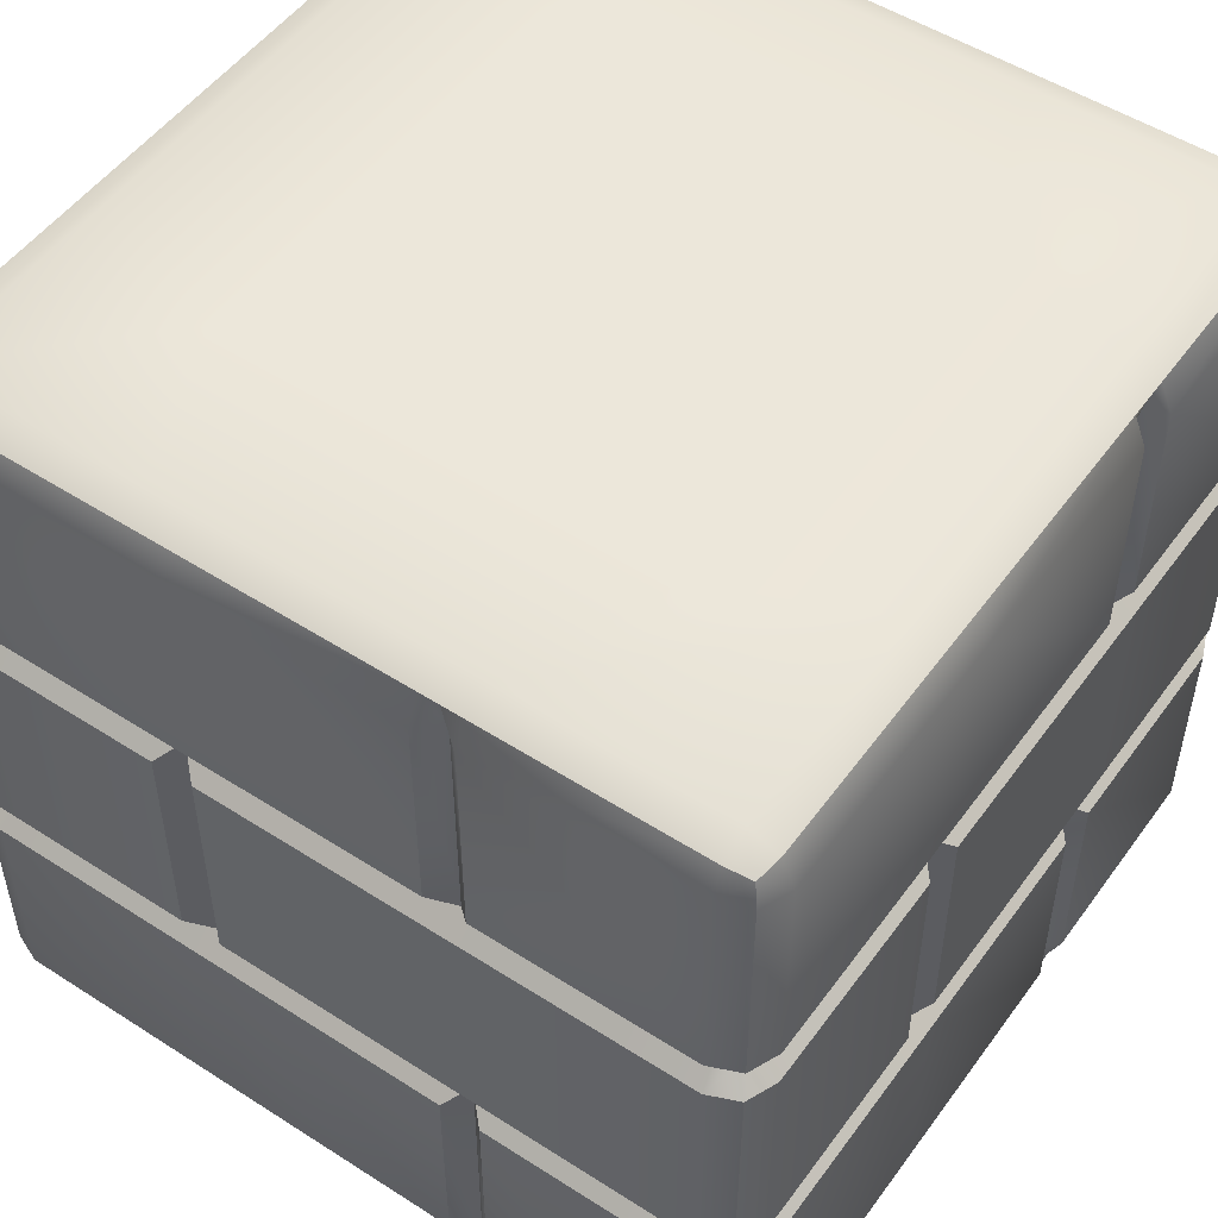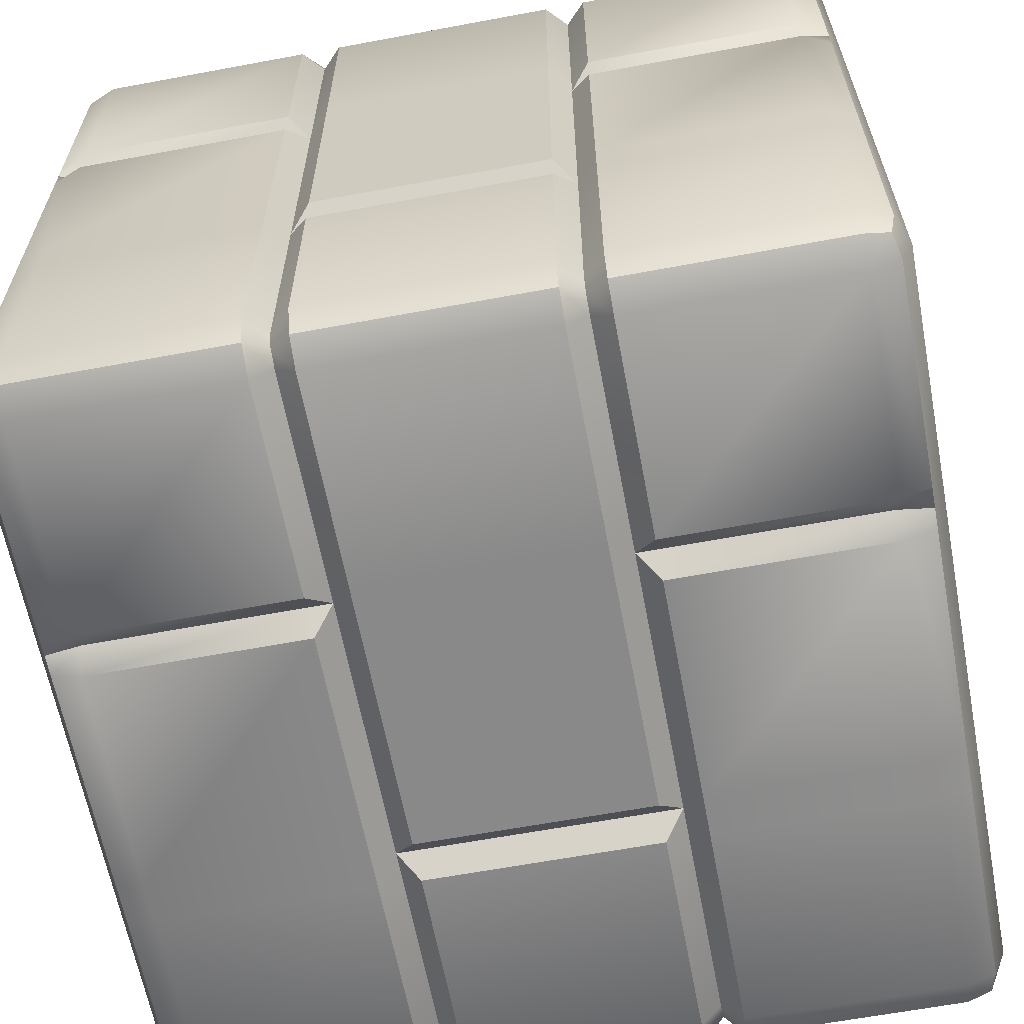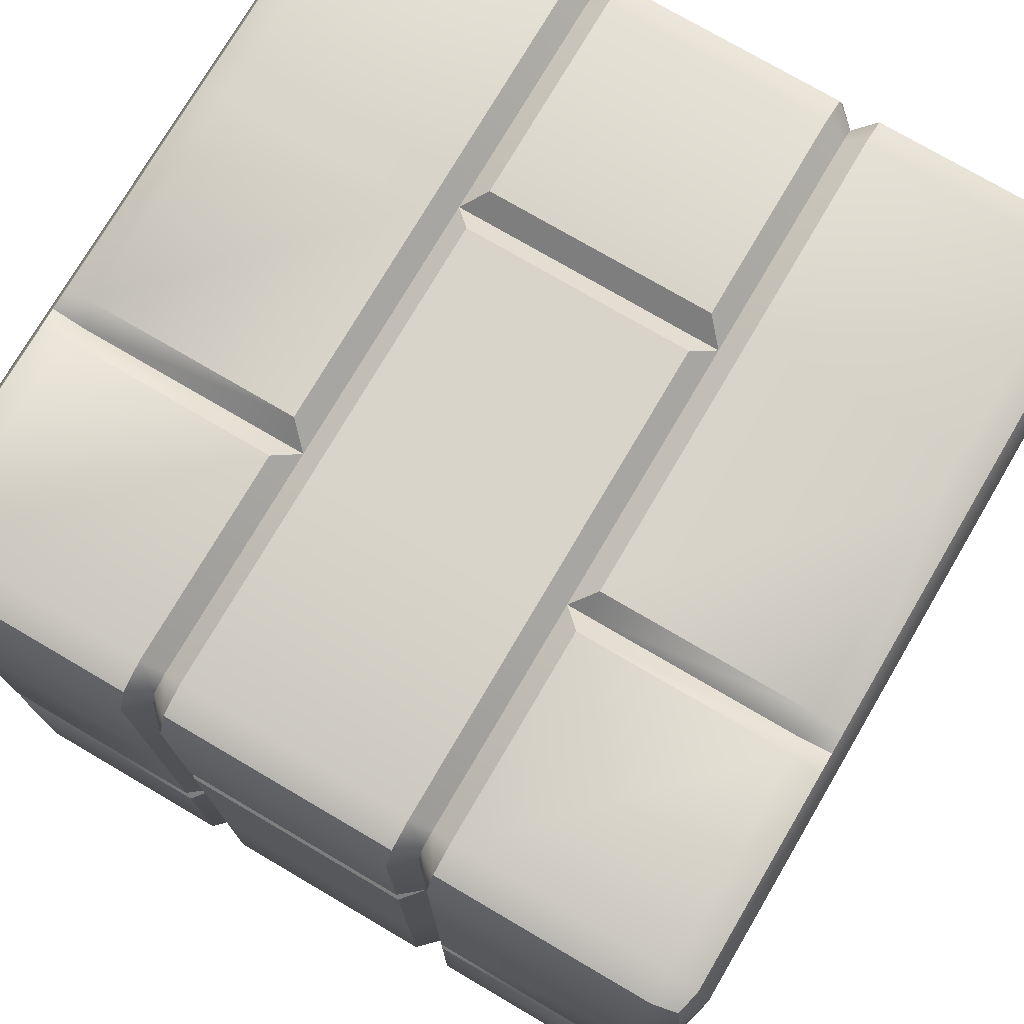
<metadata>
{"format":"obj","ext":"obj","renderer":"f3d","projection":"perspective","resolution":1024,"background":"white","views":[{"elev":51.3,"azim":34.9,"up":"+Y"},{"elev":-63.0,"azim":-79.3,"up":"+Z"},{"elev":75.4,"azim":120.4,"up":"+Z"}]}
</metadata>
<code>
o bricks_B
v -0.9 -1 0.9
v -0.9 -0.9 1
v -1 -0.9 0.9
v -0.9 -0.9707 0.9707
v -0.9577 -0.9577 0.9577
v -0.9707 -0.9 0.9707
v -0.9707 -0.9707 0.9
v -0.9 0.9 1
v -0.9 1 0.9
v -1 0.9 0.9
v -0.9 0.9707 0.9707
v -0.9577 0.9577 0.9577
v -0.9707 0.9707 0.9
v -0.9707 0.9 0.9707
v -0.9 -1 -0.9
v -1 -0.9 -0.9
v -0.9 -0.9 -1
v -0.9707 -0.9707 -0.9
v -0.9577 -0.9577 -0.9577
v -0.9707 -0.9 -0.9707
v -0.9 -0.9707 -0.9707
v -0.9 1 -0.9
v -0.9 0.9 -1
v -1 0.9 -0.9
v -0.9 0.9707 -0.9707
v -0.9577 0.9577 -0.9577
v -0.9707 0.9 -0.9707
v -0.9707 0.9707 -0.9
v 0.9 -1 0.9
v 1 -0.9 0.9
v 0.9 -0.9 1
v 0.9707 -0.9707 0.9
v 0.9577 -0.9577 0.9577
v 0.9707 -0.9 0.9707
v 0.9 -0.9707 0.9707
v 0.9 1 0.9
v 0.9 0.9 1
v 1 0.9 0.9
v 0.9 0.9707 0.9707
v 0.9577 0.9577 0.9577
v 0.9707 0.9 0.9707
v 0.9707 0.9707 0.9
v 0.9 -1 -0.9
v 0.9 -0.9 -1
v 1 -0.9 -0.9
v 0.9 -0.9707 -0.9707
v 0.9577 -0.9577 -0.9577
v 0.9707 -0.9 -0.9707
v 0.9707 -0.9707 -0.9
v 0.9 1 -0.9
v 1 0.9 -0.9
v 0.9 0.9 -1
v 0.9707 0.9707 -0.9
v 0.9577 0.9577 -0.9577
v 0.9707 0.9 -0.9707
v 0.9 0.9707 -0.9707
v -0.9 -0.38 1
v -0.9 -0.28 1
v -0.8902 -0.33 0.951
v -0.9 0.28 1
v -0.9 0.38 1
v -0.8902 0.33 0.951
v -0.9707 0.28 0.9707
v -0.9707 0.38 0.9707
v -0.9354 0.33 0.9354
v -0.9707 -0.38 0.9707
v -0.9707 -0.28 0.9707
v -0.9354 -0.33 0.9354
v -1 0.38 0.9
v -1 0.28 0.9
v -0.951 0.33 0.8902
v -1 -0.28 0.9
v -1 -0.38 0.9
v -0.951 -0.33 0.8902
v -0.9 0.38 -1
v -0.9 0.28 -1
v -0.8902 0.33 -0.951
v -0.9 -0.28 -1
v -0.9 -0.38 -1
v -0.8902 -0.33 -0.951
v -0.9707 -0.28 -0.9707
v -0.9707 -0.38 -0.9707
v -0.9354 -0.33 -0.9354
v -0.9707 0.38 -0.9707
v -0.9707 0.28 -0.9707
v -0.9354 0.33 -0.9354
v -1 -0.38 -0.9
v -1 -0.28 -0.9
v -0.951 -0.33 -0.8902
v -1 0.28 -0.9
v -1 0.38 -0.9
v -0.951 0.33 -0.8902
v 1 0.38 -0.9
v 1 0.28 -0.9
v 0.951 0.33 -0.8902
v 1 -0.28 -0.9
v 1 -0.38 -0.9
v 0.951 -0.33 -0.8902
v 0.9707 -0.28 -0.9707
v 0.9707 -0.38 -0.9707
v 0.9354 -0.33 -0.9354
v 0.9707 0.38 -0.9707
v 0.9707 0.28 -0.9707
v 0.9354 0.33 -0.9354
v 0.9 -0.38 -1
v 0.9 -0.28 -1
v 0.8902 -0.33 -0.951
v 0.9 0.28 -1
v 0.9 0.38 -1
v 0.8902 0.33 -0.951
v 0.9 0.38 1
v 0.9 0.28 1
v 0.8902 0.33 0.951
v 0.9 -0.28 1
v 0.9 -0.38 1
v 0.8902 -0.33 0.951
v 0.9707 -0.28 0.9707
v 0.9707 -0.38 0.9707
v 0.9354 -0.33 0.9354
v 0.9707 0.38 0.9707
v 0.9707 0.28 0.9707
v 0.9354 0.33 0.9354
v 1 -0.38 0.9
v 1 -0.28 0.9
v 0.951 -0.33 0.8902
v 1 0.28 0.9
v 1 0.38 0.9
v 0.951 0.33 0.8902
v 0.38 -1 -0.9
v 0.28 -1 -0.9
v 0.33 -1 -0.9
v -0.28 -1 -0.9
v -0.38 -1 -0.9
v -0.33 -1 -0.9
v -0.28 -0.9707 -0.9707
v -0.38 -0.9707 -0.9707
v -0.33 -0.9707 -0.9707
v 0.38 -0.9707 -0.9707
v 0.28 -0.9707 -0.9707
v 0.33 -0.9707 -0.9707
v -0.28 -0.9 -1
v -0.38 -0.9 -1
v -0.33 -0.8902 -0.951
v 0.38 -0.9 -1
v 0.28 -0.9 -1
v 0.33 -0.9 -1
v -0.38 1 -0.9
v -0.28 1 -0.9
v -0.33 1 -0.9
v 0.28 1 -0.9
v 0.38 1 -0.9
v 0.33 1 -0.9
v 0.28 0.9707 -0.9707
v 0.38 0.9707 -0.9707
v 0.33 0.9707 -0.9707
v -0.38 0.9707 -0.9707
v -0.28 0.9707 -0.9707
v -0.33 0.9707 -0.9707
v 0.38 0.9 -1
v 0.28 0.9 -1
v 0.33 0.9 -1
v -0.28 0.9 -1
v -0.38 0.9 -1
v -0.33 0.8902 -0.951
v -0.28 -1 0.9
v -0.38 -1 0.9
v -0.33 -1 0.9
v 0.38 -1 0.9
v 0.28 -1 0.9
v 0.33 -1 0.9
v 0.28 -0.9707 0.9707
v 0.38 -0.9707 0.9707
v 0.33 -0.9707 0.9707
v -0.38 -0.9707 0.9707
v -0.28 -0.9707 0.9707
v -0.33 -0.9707 0.9707
v 0.28 -0.9 1
v 0.38 -0.9 1
v 0.33 -0.8902 0.951
v -0.38 -0.9 1
v -0.28 -0.9 1
v -0.33 -0.9 1
v 0.38 1 0.9
v 0.28 1 0.9
v 0.33 1 0.9
v -0.28 1 0.9
v -0.38 1 0.9
v -0.33 1 0.9
v -0.28 0.9707 0.9707
v -0.38 0.9707 0.9707
v -0.33 0.9707 0.9707
v 0.38 0.9707 0.9707
v 0.28 0.9707 0.9707
v 0.33 0.9707 0.9707
v -0.38 0.9 1
v -0.28 0.9 1
v -0.33 0.9 1
v 0.28 0.9 1
v 0.38 0.9 1
v 0.33 0.8902 0.951
v -0.38 -0.38 -1
v -0.38 -0.28 -1
v -0.28 -0.28 -1
v -0.28 -0.38 -1
v -0.38 -0.33 -0.95
v -0.33 -0.33 -0.95
v -0.33 -0.28 -1
v -0.28 -0.33 -0.95
v -0.33 -0.38 -0.95
v 0.38 -0.38 -1
v 0.28 -0.38 -1
v 0.28 -0.28 -1
v 0.38 -0.28 -1
v 0.33 -0.38 -1
v 0.33 -0.33 -0.95
v 0.28 -0.33 -0.95
v 0.33 -0.28 -0.95
v 0.38 -0.33 -0.95
v -0.38 0.38 -1
v -0.28 0.38 -1
v -0.28 0.28 -1
v -0.38 0.28 -1
v -0.33 0.38 -0.95
v -0.33 0.33 -0.95
v -0.28 0.33 -0.95
v -0.33 0.28 -1
v -0.38 0.33 -0.95
v 0.38 0.38 -1
v 0.38 0.28 -1
v 0.28 0.28 -1
v 0.28 0.38 -1
v 0.38 0.33 -0.95
v 0.33 0.33 -0.95
v 0.33 0.28 -0.95
v 0.28 0.33 -0.95
v 0.33 0.38 -1
v 0.38 -0.38 1
v 0.38 -0.28 1
v 0.28 -0.28 1
v 0.28 -0.38 1
v 0.38 -0.33 0.95
v 0.33 -0.33 0.95
v 0.33 -0.28 1
v 0.28 -0.33 0.95
v 0.33 -0.38 0.95
v -0.38 -0.38 1
v -0.28 -0.38 1
v -0.28 -0.28 1
v -0.38 -0.28 1
v -0.33 -0.38 1
v -0.33 -0.33 0.95
v -0.28 -0.33 0.95
v -0.33 -0.28 0.95
v -0.38 -0.33 0.95
v 0.38 0.38 1
v 0.28 0.38 1
v 0.28 0.28 1
v 0.38 0.28 1
v 0.33 0.38 0.95
v 0.33 0.33 0.95
v 0.28 0.33 0.95
v 0.33 0.28 1
v 0.38 0.33 0.95
v -0.38 0.38 1
v -0.38 0.28 1
v -0.28 0.28 1
v -0.28 0.38 1
v -0.38 0.33 0.95
v -0.33 0.33 0.95
v -0.33 0.28 0.95
v -0.28 0.33 0.95
v -0.33 0.38 1
v -0.9 -1 -0.28
v -0.9 -1 -0.38
v -0.9 -1 -0.33
v -0.9 -1 0.38
v -0.9 -1 0.28
v -0.9 -1 0.33
v -0.9707 -0.9707 0.28
v -0.9707 -0.9707 0.38
v -0.9707 -0.9707 0.33
v -0.9707 -0.9707 -0.38
v -0.9707 -0.9707 -0.28
v -0.9707 -0.9707 -0.33
v -1 -0.9 0.28
v -1 -0.9 0.38
v -0.951 -0.8902 0.33
v -1 -0.9 -0.38
v -1 -0.9 -0.28
v -1 -0.9 -0.33
v -0.9 1 0.38
v -0.9 1 0.28
v -0.9 1 0.33
v -0.9 1 -0.28
v -0.9 1 -0.38
v -0.9 1 -0.33
v -0.9707 0.9707 -0.28
v -0.9707 0.9707 -0.38
v -0.9707 0.9707 -0.33
v -0.9707 0.9707 0.38
v -0.9707 0.9707 0.28
v -0.9707 0.9707 0.33
v -1 0.9 -0.38
v -1 0.9 -0.28
v -1 0.9 -0.33
v -1 0.9 0.28
v -1 0.9 0.38
v -0.951 0.8902 0.33
v 0.9 -1 0.28
v 0.9 -1 0.38
v 0.9 -1 0.33
v 0.9 -1 -0.38
v 0.9 -1 -0.28
v 0.9 -1 -0.33
v 0.9707 -0.9707 -0.28
v 0.9707 -0.9707 -0.38
v 0.9707 -0.9707 -0.33
v 0.9707 -0.9707 0.38
v 0.9707 -0.9707 0.28
v 0.9707 -0.9707 0.33
v 1 -0.9 -0.28
v 1 -0.9 -0.38
v 0.951 -0.8902 -0.33
v 1 -0.9 0.38
v 1 -0.9 0.28
v 1 -0.9 0.33
v 0.9 1 -0.28
v 0.9 1 -0.38
v 0.9 1 -0.33
v 0.9 1 0.38
v 0.9 1 0.28
v 0.9 1 0.33
v 0.9707 0.9707 0.28
v 0.9707 0.9707 0.38
v 0.9707 0.9707 0.33
v 0.9707 0.9707 -0.38
v 0.9707 0.9707 -0.28
v 0.9707 0.9707 -0.33
v 1 0.9 0.38
v 1 0.9 0.28
v 1 0.9 0.33
v 1 0.9 -0.28
v 1 0.9 -0.38
v 0.951 0.8902 -0.33
v -1 -0.38 0.38
v -1 -0.28 0.38
v -1 -0.28 0.28
v -1 -0.38 0.28
v -0.95 -0.33 0.38
v -0.95 -0.33 0.33
v -1 -0.28 0.33
v -0.95 -0.33 0.28
v -0.95 -0.38 0.33
v -1 -0.38 -0.38
v -1 -0.38 -0.28
v -1 -0.28 -0.28
v -1 -0.28 -0.38
v -1 -0.38 -0.33
v -0.95 -0.33 -0.33
v -0.95 -0.33 -0.28
v -0.95 -0.28 -0.33
v -0.95 -0.33 -0.38
v -1 0.38 0.38
v -1 0.38 0.28
v -1 0.28 0.28
v -1 0.28 0.38
v -0.95 0.38 0.33
v -0.95 0.33 0.33
v -0.95 0.33 0.28
v -1 0.28 0.33
v -0.95 0.33 0.38
v -1 0.38 -0.38
v -1 0.28 -0.38
v -1 0.28 -0.28
v -1 0.38 -0.28
v -0.95 0.33 -0.38
v -0.95 0.33 -0.33
v -0.95 0.28 -0.33
v -0.95 0.33 -0.28
v -1 0.38 -0.33
v 1 -0.38 -0.38
v 1 -0.28 -0.38
v 1 -0.28 -0.28
v 1 -0.38 -0.28
v 0.95 -0.33 -0.38
v 0.95 -0.33 -0.33
v 1 -0.28 -0.33
v 0.95 -0.33 -0.28
v 0.95 -0.38 -0.33
v 1 -0.38 0.38
v 1 -0.38 0.28
v 1 -0.28 0.28
v 1 -0.28 0.38
v 1 -0.38 0.33
v 0.95 -0.33 0.33
v 0.95 -0.33 0.28
v 0.95 -0.28 0.33
v 0.95 -0.33 0.38
v 1 0.38 -0.38
v 1 0.38 -0.28
v 1 0.28 -0.28
v 1 0.28 -0.38
v 0.95 0.38 -0.33
v 0.95 0.33 -0.33
v 0.95 0.33 -0.28
v 1 0.28 -0.33
v 0.95 0.33 -0.38
v 1 0.38 0.38
v 1 0.28 0.38
v 1 0.28 0.28
v 1 0.38 0.28
v 0.95 0.33 0.38
v 0.95 0.33 0.33
v 0.95 0.28 0.33
v 0.95 0.33 0.28
v 1 0.38 0.33
v -0.53 -1 -0.53
v -0.53 -1 0.53
v 0.53 -1 -0.53
v 0.53 -1 0.53
v 0.53 1 -0.53
v 0.53 1 0.53
v -0.53 1 -0.53
v -0.53 1 0.53
f 64 14 10 69
f 129 43 312 419
f 190 11 8 195
f 93 51 343 399
f 111 37 199 255
f 1 4 5 7
f 2 6 5 4
f 3 7 5 6
f 8 11 12 14
f 9 13 12 11
f 10 14 12 13
f 15 18 19 21
f 16 20 19 18
f 17 21 19 20
f 22 25 26 28
f 23 27 26 25
f 24 28 26 27
f 29 32 33 35
f 30 34 33 32
f 31 35 33 34
f 36 39 40 42
f 37 41 40 39
f 38 42 40 41
f 43 46 47 49
f 44 48 47 46
f 45 49 47 48
f 50 53 54 56
f 51 55 54 53
f 52 56 54 55
f 280 7 3 286
f 283 279 285 289
f 264 195 8 61
f 67 63 70 72
f 298 28 24 303
f 301 297 304 306
f 82 20 16 87
f 85 81 88 90
f 136 21 17 142
f 139 135 141 145
f 154 56 52 159
f 157 153 160 162
f 100 48 44 105
f 103 99 106 108
f 316 49 45 322
f 319 315 321 325
f 334 42 38 339
f 337 333 340 342
f 118 34 30 123
f 121 117 124 126
f 172 35 31 178
f 175 171 177 181
f 424 291 9 187
f 193 189 196 198
f 168 29 35 172
f 324 390 123 30
f 41 120 127 38
f 114 112 258 238
f 37 111 120 41
f 144 210 105 44
f 55 102 109 52
f 96 94 402 382
f 51 93 102 55
f 288 354 87 16
f 27 84 91 24
f 78 76 222 202
f 23 75 84 27
f 69 10 307 363
f 6 66 73 3
f 249 265 60 58
f 2 57 66 6
f 213 229 108 106
f 228 159 52 109
f 357 373 90 88
f 372 303 24 91
f 393 409 126 124
f 408 339 38 127
f 58 60 63 67
f 61 8 14 64
f 31 115 237 178
f 15 274 282 18
f 115 31 34 118
f 330 422 183 36
f 17 79 201 142
f 239 257 266 248
f 79 17 20 82
f 147 22 295 423
f 165 169 171 175
f 420 310 29 168
f 256 198 196 267
f 39 192 199 37
f 422 424 186 184
f 36 183 192 39
f 177 240 247 181
f 4 174 180 2
f 276 418 166 1
f 418 420 169 165
f 220 162 160 231
f 25 156 163 23
f 150 148 423 421
f 22 147 156 25
f 141 204 211 145
f 46 138 144 44
f 132 130 419 417
f 43 129 138 46
f 76 78 81 85
f 1 166 174 4
f 184 186 189 193
f 187 9 11 190
f 112 114 117 121
f 203 221 230 212
f 50 151 421 328
f 151 50 56 154
f 330 36 42 334
f 15 133 417 274
f 421 423 424 422
f 133 15 21 136
f 276 1 7 280
f 45 97 381 322
f 417 419 420 418
f 97 45 48 100
f 50 328 336 53
f 3 73 345 286
f 383 401 410 392
f 75 23 163 219
f 9 291 300 13
f 130 132 135 139
f 312 43 49 316
f 400 342 340 411
f 53 336 343 51
f 327 331 333 337
f 327 421 422 331
f 321 384 391 325
f 32 318 324 30
f 309 313 315 319
f 419 313 309 420
f 364 306 304 375
f 13 300 307 10
f 423 294 292 424
f 295 22 28 298
f 285 348 355 289
f 18 282 288 16
f 273 277 279 283
f 273 417 418 277
f 72 70 366 346
f 29 310 318 32
f 148 150 153 157
f 292 294 297 301
f 94 96 99 103
f 347 365 374 356
f 201 205 206
f 202 207 206
f 203 208 206
f 204 209 206
f 210 214 215
f 211 216 215
f 212 217 215
f 213 218 215
f 219 223 224
f 220 225 224
f 221 226 224
f 222 227 224
f 228 232 233
f 229 234 233
f 230 235 233
f 231 236 233
f 237 241 242
f 238 243 242
f 239 244 242
f 240 245 242
f 246 250 251
f 247 252 251
f 248 253 251
f 249 254 251
f 255 259 260
f 256 261 260
f 257 262 260
f 258 263 260
f 264 268 269
f 265 270 269
f 266 271 269
f 267 272 269
f 345 349 350
f 346 351 350
f 347 352 350
f 348 353 350
f 354 358 359
f 355 360 359
f 356 361 359
f 357 362 359
f 363 367 368
f 364 369 368
f 365 370 368
f 366 371 368
f 372 376 377
f 373 378 377
f 374 379 377
f 375 380 377
f 381 385 386
f 382 387 386
f 383 388 386
f 384 389 386
f 390 394 395
f 391 396 395
f 392 397 395
f 393 398 395
f 399 403 404
f 400 405 404
f 401 406 404
f 402 407 404
f 408 412 413
f 409 414 413
f 410 415 413
f 411 416 413
f 121 126 128 122
f 122 128 127 120
f 118 123 125 119
f 119 125 124 117
f 112 121 122 113
f 113 122 120 111
f 115 118 119 116
f 116 119 117 114
f 103 108 110 104
f 104 110 109 102
f 100 105 107 101
f 101 107 106 99
f 94 103 104 95
f 95 104 102 93
f 97 100 101 98
f 98 101 99 96
f 85 90 92 86
f 86 92 91 84
f 82 87 89 83
f 83 89 88 81
f 76 85 86 77
f 77 86 84 75
f 79 82 83 80
f 80 83 81 78
f 67 72 74 68
f 68 74 73 66
f 64 69 71 65
f 65 71 70 63
f 58 67 68 59
f 59 68 66 57
f 61 64 65 62
f 62 65 63 60
f 213 106 107 218
f 218 107 105 210
f 228 109 110 232
f 232 110 108 229
f 357 88 89 362
f 362 89 87 354
f 372 91 92 376
f 376 92 90 373
f 393 124 125 398
f 398 125 123 390
f 408 127 128 412
f 412 128 126 409
f 249 58 59 254
f 254 59 57 246
f 264 61 62 268
f 268 62 60 265
f 78 202 205 80
f 80 205 201 79
f 203 212 216 208
f 208 216 211 204
f 75 219 227 77
f 77 227 222 76
f 220 231 235 225
f 225 235 230 221
f 114 238 241 116
f 116 241 237 115
f 239 248 252 244
f 244 252 247 240
f 111 255 263 113
f 113 263 258 112
f 256 267 271 261
f 261 271 266 257
f 257 239 243 262
f 262 243 238 258
f 265 249 253 270
f 270 253 248 266
f 240 177 179 245
f 245 179 178 237
f 246 180 182 250
f 250 182 181 247
f 221 203 207 226
f 226 207 202 222
f 229 213 217 234
f 234 217 212 230
f 204 141 143 209
f 209 143 142 201
f 210 144 146 214
f 214 146 145 211
f 418 165 167
f 418 167 166
f 420 168 170
f 420 170 169
f 193 198 200 194
f 194 200 199 192
f 190 195 197 191
f 191 197 196 189
f 184 193 194 185
f 185 194 192 183
f 187 190 191 188
f 188 191 189 186
f 175 181 182 176
f 176 182 180 174
f 172 178 179 173
f 173 179 177 171
f 165 175 176 167
f 167 176 174 166
f 168 172 173 170
f 170 173 171 169
f 157 162 164 158
f 158 164 163 156
f 154 159 161 155
f 155 161 160 153
f 148 157 158 149
f 149 158 156 147
f 151 154 155 152
f 152 155 153 150
f 139 145 146 140
f 140 146 144 138
f 136 142 143 137
f 137 143 141 135
f 130 139 140 131
f 131 140 138 129
f 133 136 137 134
f 134 137 135 132
f 162 220 223 164
f 164 223 219 163
f 159 228 236 161
f 161 236 231 160
f 422 184 185
f 422 185 183
f 424 187 188
f 424 188 186
f 198 256 259 200
f 200 259 255 199
f 195 264 272 197
f 197 272 267 196
f 72 346 349 74
f 74 349 345 73
f 347 356 360 352
f 352 360 355 348
f 69 363 371 71
f 71 371 366 70
f 364 375 379 369
f 369 379 374 365
f 96 382 385 98
f 98 385 381 97
f 383 392 396 388
f 388 396 391 384
f 93 399 407 95
f 95 407 402 94
f 400 411 415 405
f 405 415 410 401
f 132 417 134
f 134 417 133
f 129 419 131
f 131 419 130
f 150 421 152
f 152 421 151
f 147 423 149
f 149 423 148
f 421 327 329
f 421 329 328
f 422 330 332
f 422 332 331
f 417 273 275
f 417 275 274
f 418 276 278
f 418 278 277
f 401 383 387 406
f 406 387 382 402
f 409 393 397 414
f 414 397 392 410
f 384 321 323 389
f 389 323 322 381
f 390 324 326 394
f 394 326 325 391
f 365 347 351 370
f 370 351 346 366
f 373 357 361 378
f 378 361 356 374
f 348 285 287 353
f 353 287 286 345
f 354 288 290 358
f 358 290 289 355
f 313 419 314
f 314 419 312
f 310 420 311
f 311 420 309
f 337 342 344 338
f 338 344 343 336
f 334 339 341 335
f 335 341 340 333
f 327 337 338 329
f 329 338 336 328
f 330 334 335 332
f 332 335 333 331
f 319 325 326 320
f 320 326 324 318
f 316 322 323 317
f 317 323 321 315
f 309 319 320 311
f 311 320 318 310
f 312 316 317 314
f 314 317 315 313
f 301 306 308 302
f 302 308 307 300
f 298 303 305 299
f 299 305 304 297
f 292 301 302 293
f 293 302 300 291
f 295 298 299 296
f 296 299 297 294
f 283 289 290 284
f 284 290 288 282
f 280 286 287 281
f 281 287 285 279
f 273 283 284 275
f 275 284 282 274
f 276 280 281 278
f 278 281 279 277
f 306 364 367 308
f 308 367 363 307
f 303 372 380 305
f 305 380 375 304
f 294 423 296
f 296 423 295
f 291 424 293
f 293 424 292
f 342 400 403 344
f 344 403 399 343
f 339 408 416 341
f 341 416 411 340
f 180 246 57 2
f 259 256 260
f 262 258 260
f 263 255 260
f 261 257 260
f 272 264 269
f 270 266 269
f 271 267 269
f 268 265 269
f 253 249 251
f 250 247 251
f 252 248 251
f 254 246 251
f 243 239 242
f 245 237 242
f 241 238 242
f 244 240 242
f 367 364 368
f 371 363 368
f 369 365 368
f 370 366 368
f 378 374 377
f 380 372 377
f 379 375 377
f 376 373 377
f 361 357 359
f 358 355 359
f 360 356 359
f 362 354 359
f 351 347 350
f 353 345 350
f 349 346 350
f 352 348 350
f 223 220 224
f 226 222 224
f 227 219 224
f 225 221 224
f 207 203 206
f 209 201 206
f 205 202 206
f 208 204 206
f 216 212 215
f 218 210 215
f 214 211 215
f 217 213 215
f 234 230 233
f 236 228 233
f 235 231 233
f 232 229 233
f 389 381 386
f 387 383 386
f 385 382 386
f 388 384 386
f 394 391 395
f 397 393 395
f 396 392 395
f 398 390 395
f 412 409 413
f 415 411 413
f 416 408 413
f 414 410 413
f 405 401 404
f 407 399 404
f 403 400 404
f 406 402 404

</code>
